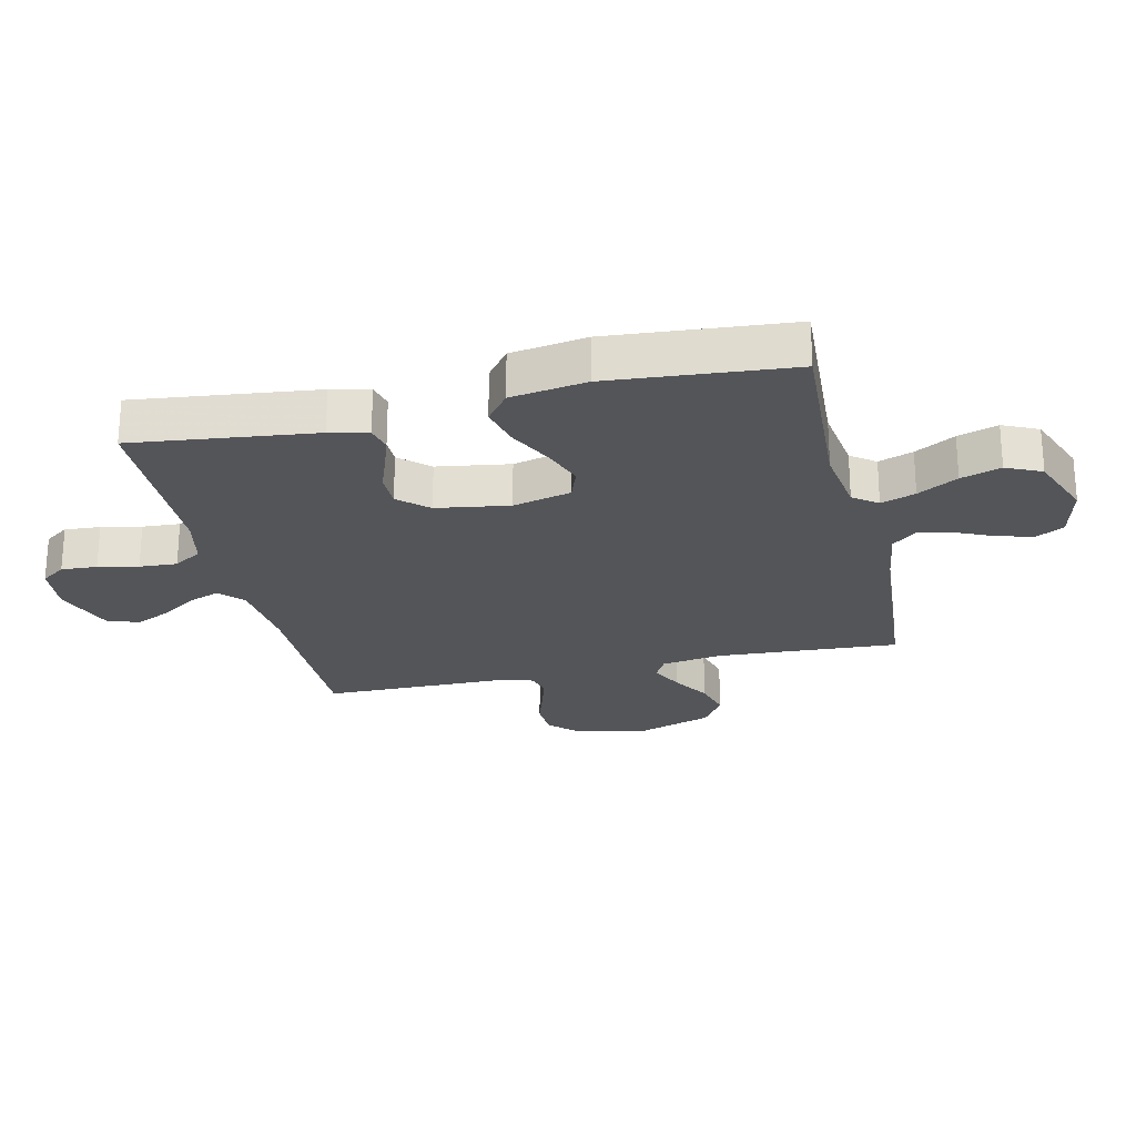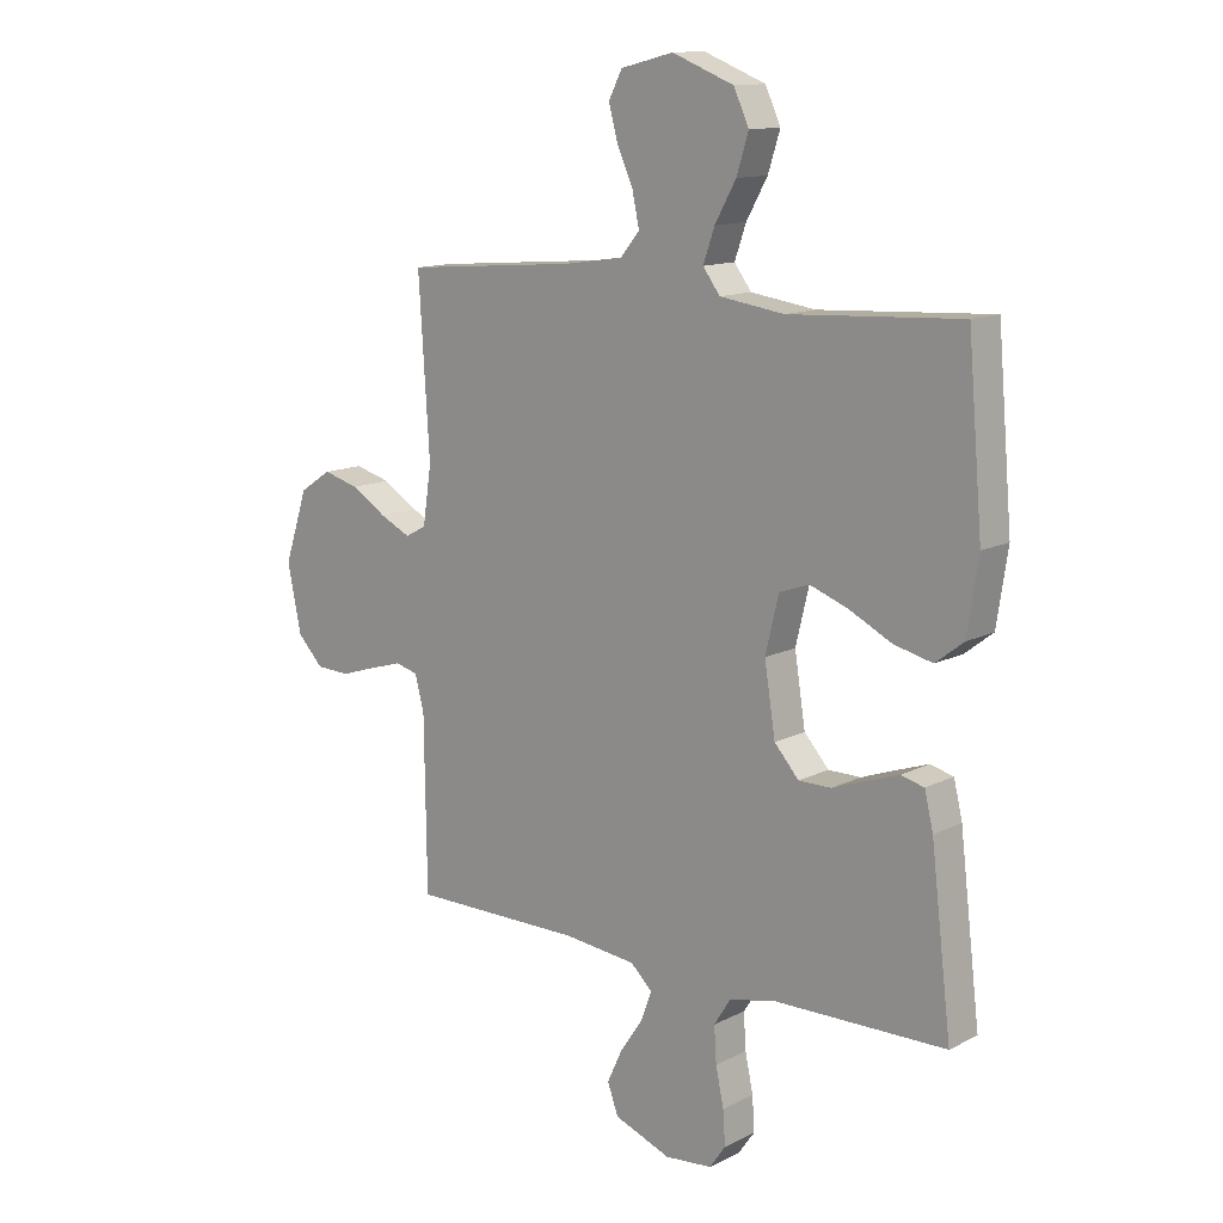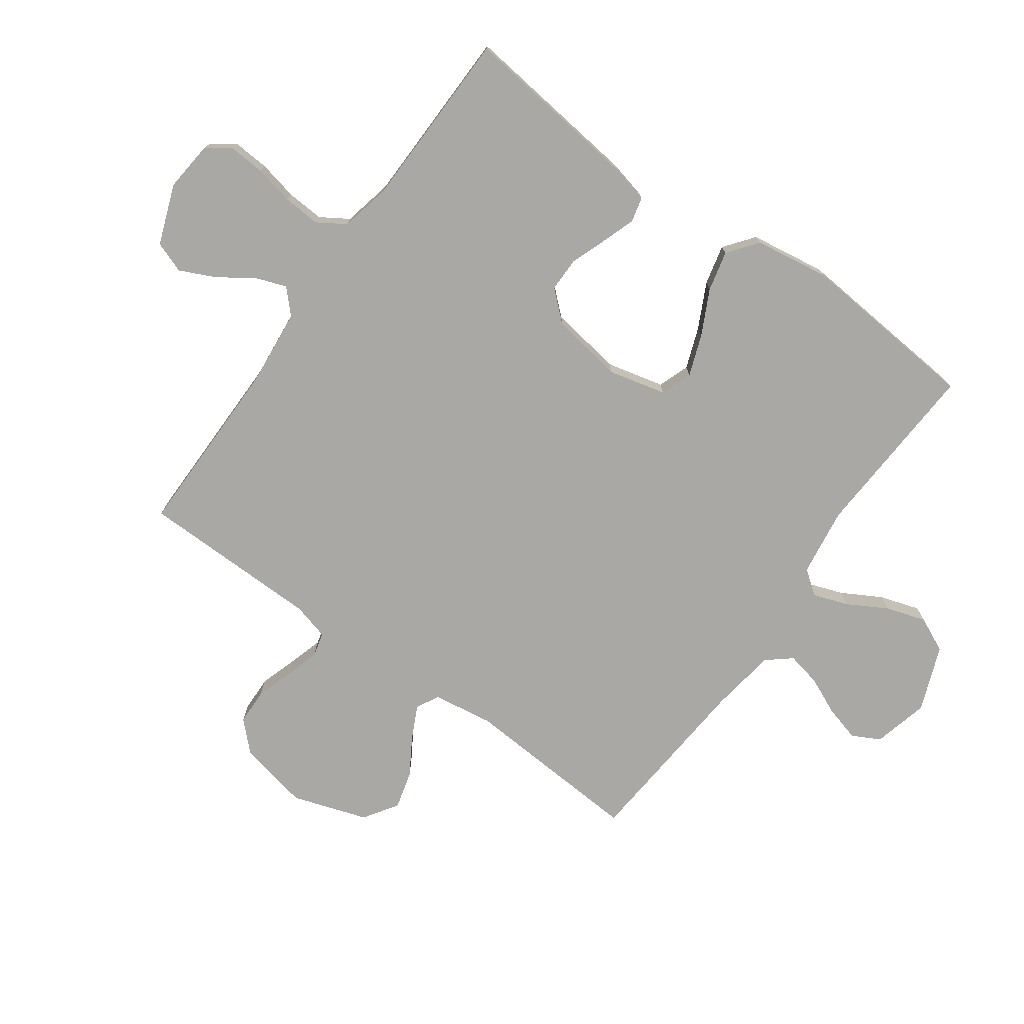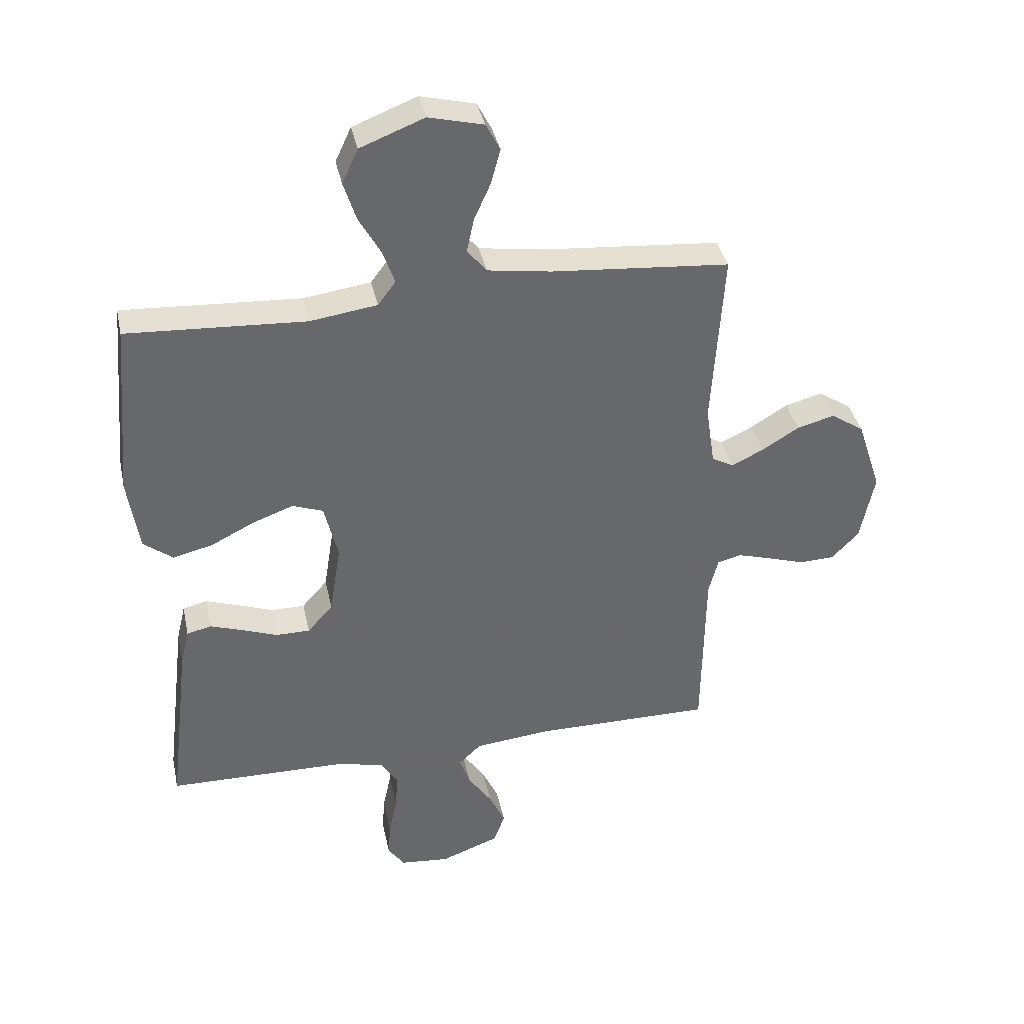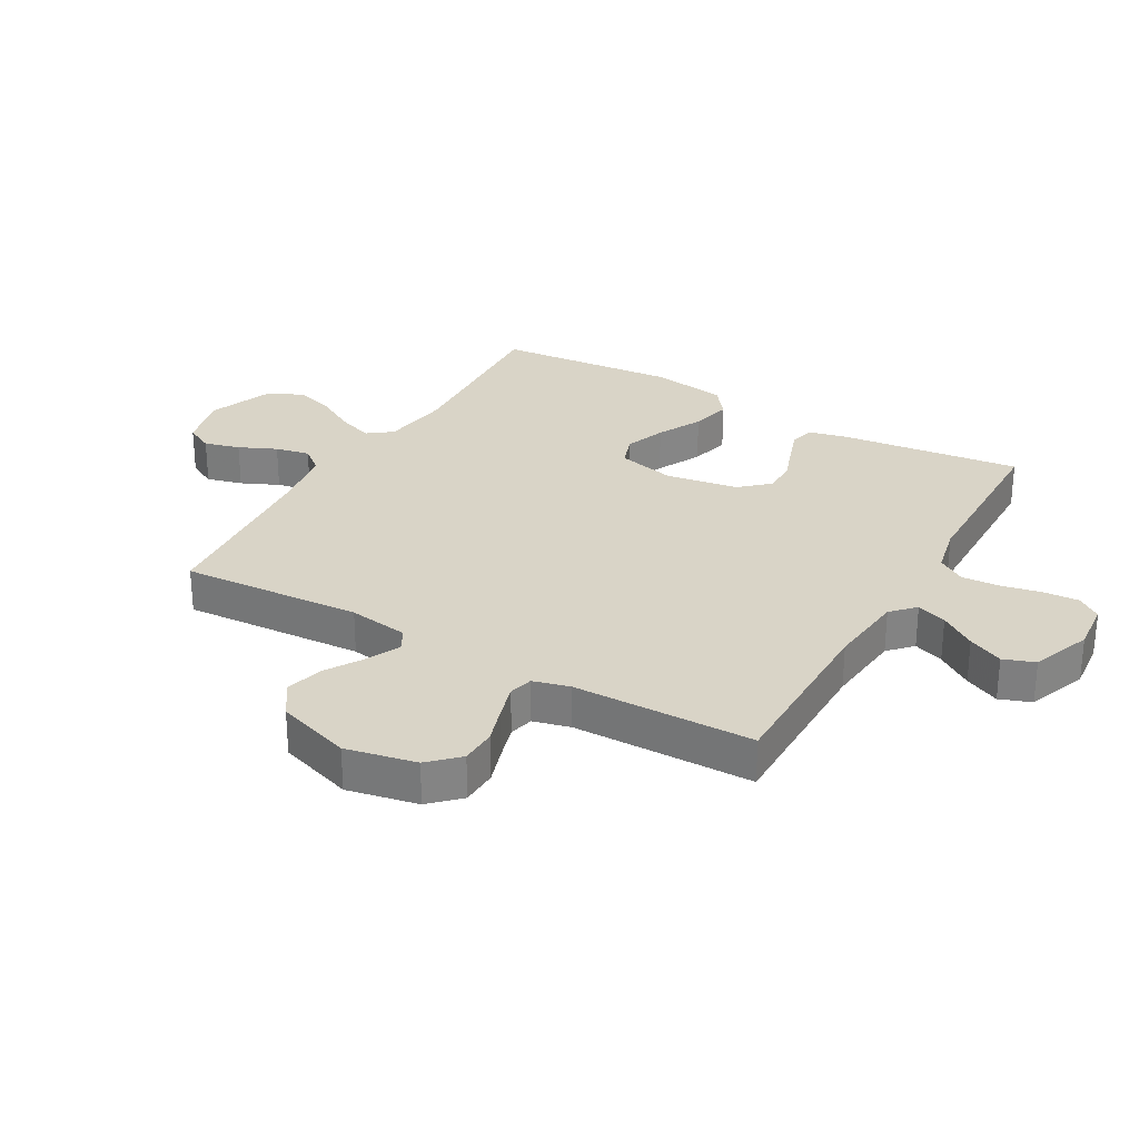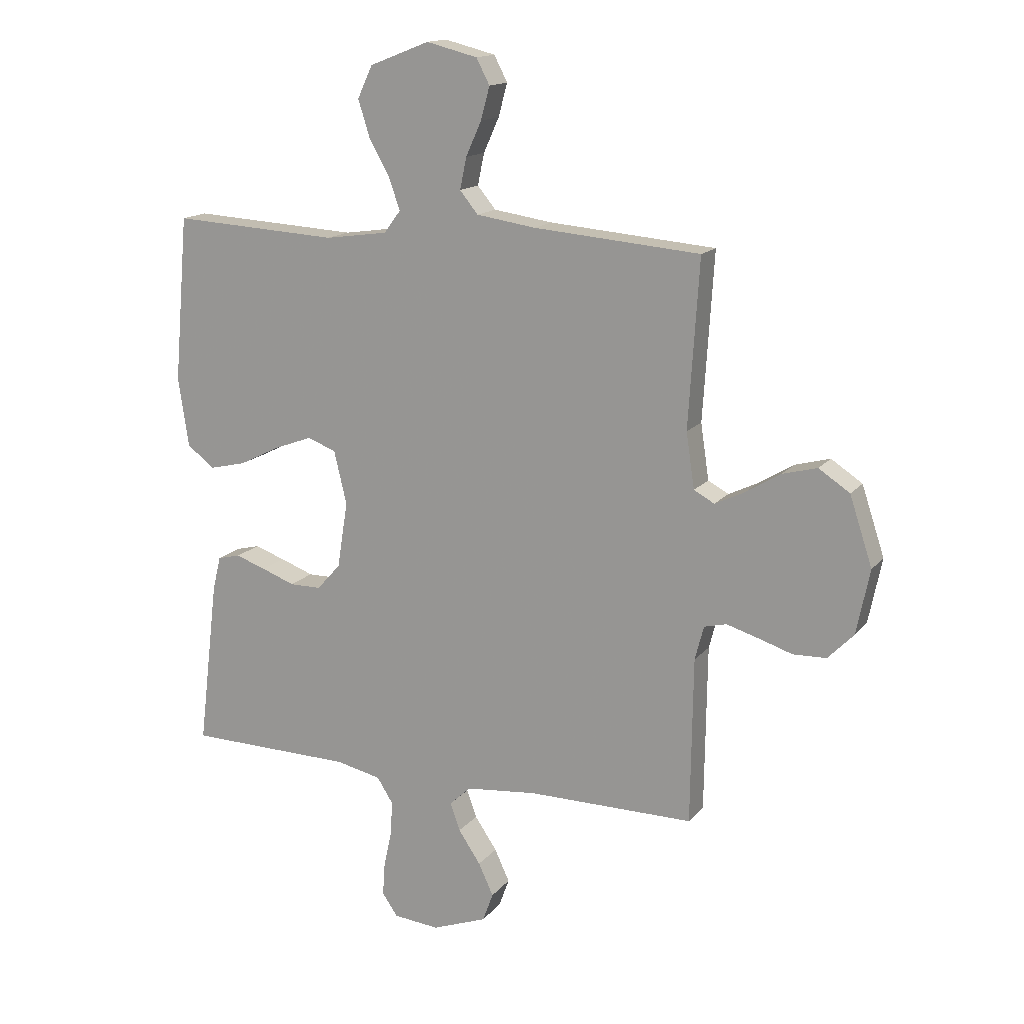
<metadata>
{"format":"obj","ext":"obj","renderer":"f3d","projection":"perspective","resolution":1024,"background":"white","views":[{"elev":-24.4,"azim":-76.9,"up":"+Y"},{"elev":12.9,"azim":-139.0,"up":"+Z"},{"elev":-75.2,"azim":-125.6,"up":"+Y"},{"elev":37.9,"azim":-12.0,"up":"+Z"},{"elev":28.8,"azim":119.8,"up":"+Y"},{"elev":15.2,"azim":25.0,"up":"+Z"}]}
</metadata>
<code>
v 0.5 0.07 -0.5
v 0.2 0.07 -0.499
v 0.071 0.07 -0.512
v 0.033 0.07 -0.548
v 0.051 0.07 -0.598
v 0.091 0.07 -0.657
v 0.118 0.07 -0.715
v 0.099 0.07 -0.767
v 0 0.07 -0.804
v -0.083 0.07 -0.796
v -0.111 0.07 -0.756
v -0.107 0.07 -0.697
v -0.093 0.07 -0.631
v -0.089 0.07 -0.569
v -0.118 0.07 -0.523
v -0.2 0.07 -0.505
v -0.5 0.07 -0.5
v -0.464 0.07 -0.2
v -0.449 0.07 -0.137
v -0.408 0.07 -0.127
v -0.353 0.07 -0.146
v -0.293 0.07 -0.168
v -0.236 0.07 -0.168
v -0.193 0.07 -0.12
v -0.174 0.07 0
v -0.197 0.07 0.096
v -0.249 0.07 0.115
v -0.317 0.07 0.09
v -0.391 0.07 0.053
v -0.458 0.07 0.037
v -0.507 0.07 0.075
v -0.526 0.07 0.2
v -0.5 0.07 0.5
v -0.2 0.07 0.483
v -0.087 0.07 0.499
v -0.057 0.07 0.539
v -0.077 0.07 0.596
v -0.114 0.07 0.662
v -0.135 0.07 0.728
v -0.108 0.07 0.786
v 0 0.07 0.828
v 0.092 0.07 0.805
v 0.116 0.07 0.759
v 0.1 0.07 0.7
v 0.072 0.07 0.638
v 0.06 0.07 0.581
v 0.093 0.07 0.541
v 0.2 0.07 0.525
v 0.5 0.07 0.5
v 0.481 0.07 0.2
v 0.496 0.07 0.1
v 0.533 0.07 0.08
v 0.587 0.07 0.106
v 0.649 0.07 0.144
v 0.712 0.07 0.161
v 0.768 0.07 0.124
v 0.809 0.07 0
v 0.785 0.07 -0.117
v 0.739 0.07 -0.164
v 0.679 0.07 -0.166
v 0.617 0.07 -0.146
v 0.56 0.07 -0.129
v 0.52 0.07 -0.139
v 0.504 0.07 -0.2
v 0.5 0 -0.5
v 0.2 0 -0.499
v 0.071 0 -0.512
v 0.033 0 -0.548
v 0.051 0 -0.598
v 0.091 0 -0.657
v 0.118 0 -0.715
v 0.099 0 -0.767
v 0 0 -0.804
v -0.083 0 -0.796
v -0.111 0 -0.756
v -0.107 0 -0.697
v -0.093 0 -0.631
v -0.089 0 -0.569
v -0.118 0 -0.523
v -0.2 0 -0.505
v -0.5 0 -0.5
v -0.464 0 -0.2
v -0.449 0 -0.137
v -0.408 0 -0.127
v -0.353 0 -0.146
v -0.293 0 -0.168
v -0.236 0 -0.168
v -0.193 0 -0.12
v -0.174 0 0
v -0.197 0 0.096
v -0.249 0 0.115
v -0.317 0 0.09
v -0.391 0 0.053
v -0.458 0 0.037
v -0.507 0 0.075
v -0.526 0 0.2
v -0.5 0 0.5
v -0.2 0 0.483
v -0.087 0 0.499
v -0.057 0 0.539
v -0.077 0 0.596
v -0.114 0 0.662
v -0.135 0 0.728
v -0.108 0 0.786
v 0 0 0.828
v 0.092 0 0.805
v 0.116 0 0.759
v 0.1 0 0.7
v 0.072 0 0.638
v 0.06 0 0.581
v 0.093 0 0.541
v 0.2 0 0.525
v 0.5 0 0.5
v 0.481 0 0.2
v 0.496 0 0.1
v 0.533 0 0.08
v 0.587 0 0.106
v 0.649 0 0.144
v 0.712 0 0.161
v 0.768 0 0.124
v 0.809 0 0
v 0.785 0 -0.117
v 0.739 0 -0.164
v 0.679 0 -0.166
v 0.617 0 -0.146
v 0.56 0 -0.129
v 0.52 0 -0.139
v 0.504 0 -0.2
f 58 59 60 61
f 58 61 62
f 57 58 62
f 56 57 62 63
f 53 54 55 56
f 52 53 56 63
f 48 49 50
f 47 48 50 51
f 42 43 44 45
f 42 45 46
f 41 42 46
f 40 41 46
f 37 38 39 40
f 36 37 40 46
f 35 36 46 47
f 31 32 33 34
f 31 34 35
f 28 29 30 31
f 27 28 31 35
f 26 27 35 47
f 19 20 21 22
f 17 18 19 22
f 16 17 22 23
f 15 16 23 24
f 10 11 12 13
f 10 13 14
f 9 10 14
f 8 9 14
f 5 6 7 8
f 4 5 8 14
f 3 4 14 15
f 64 1 2
f 51 52 63 64
f 25 26 47 51
f 24 25 51 64
f 15 24 64
f 2 3 15 64
f 125 124 123 122
f 126 125 122
f 126 122 121
f 127 126 121 120
f 120 119 118 117
f 127 120 117 116
f 114 113 112
f 115 114 112 111
f 109 108 107 106
f 110 109 106
f 110 106 105
f 110 105 104
f 104 103 102 101
f 110 104 101 100
f 111 110 100 99
f 98 97 96 95
f 99 98 95
f 95 94 93 92
f 99 95 92 91
f 111 99 91 90
f 86 85 84 83
f 86 83 82 81
f 87 86 81 80
f 88 87 80 79
f 77 76 75 74
f 78 77 74
f 78 74 73
f 78 73 72
f 72 71 70 69
f 78 72 69 68
f 79 78 68 67
f 66 65 128
f 128 127 116 115
f 115 111 90 89
f 128 115 89 88
f 128 88 79
f 128 79 67 66
f 1 65 66 2
f 2 66 67 3
f 3 67 68 4
f 4 68 69 5
f 5 69 70 6
f 6 70 71 7
f 7 71 72 8
f 8 72 73 9
f 9 73 74 10
f 10 74 75 11
f 11 75 76 12
f 12 76 77 13
f 13 77 78 14
f 14 78 79 15
f 15 79 80 16
f 16 80 81 17
f 17 81 82 18
f 18 82 83 19
f 19 83 84 20
f 20 84 85 21
f 21 85 86 22
f 22 86 87 23
f 23 87 88 24
f 24 88 89 25
f 25 89 90 26
f 26 90 91 27
f 27 91 92 28
f 28 92 93 29
f 29 93 94 30
f 30 94 95 31
f 31 95 96 32
f 32 96 97 33
f 33 97 98 34
f 34 98 99 35
f 35 99 100 36
f 36 100 101 37
f 37 101 102 38
f 38 102 103 39
f 39 103 104 40
f 40 104 105 41
f 41 105 106 42
f 42 106 107 43
f 43 107 108 44
f 44 108 109 45
f 45 109 110 46
f 46 110 111 47
f 47 111 112 48
f 48 112 113 49
f 49 113 114 50
f 50 114 115 51
f 51 115 116 52
f 52 116 117 53
f 53 117 118 54
f 54 118 119 55
f 55 119 120 56
f 56 120 121 57
f 57 121 122 58
f 58 122 123 59
f 59 123 124 60
f 60 124 125 61
f 61 125 126 62
f 62 126 127 63
f 63 127 128 64
f 64 128 65 1

</code>
